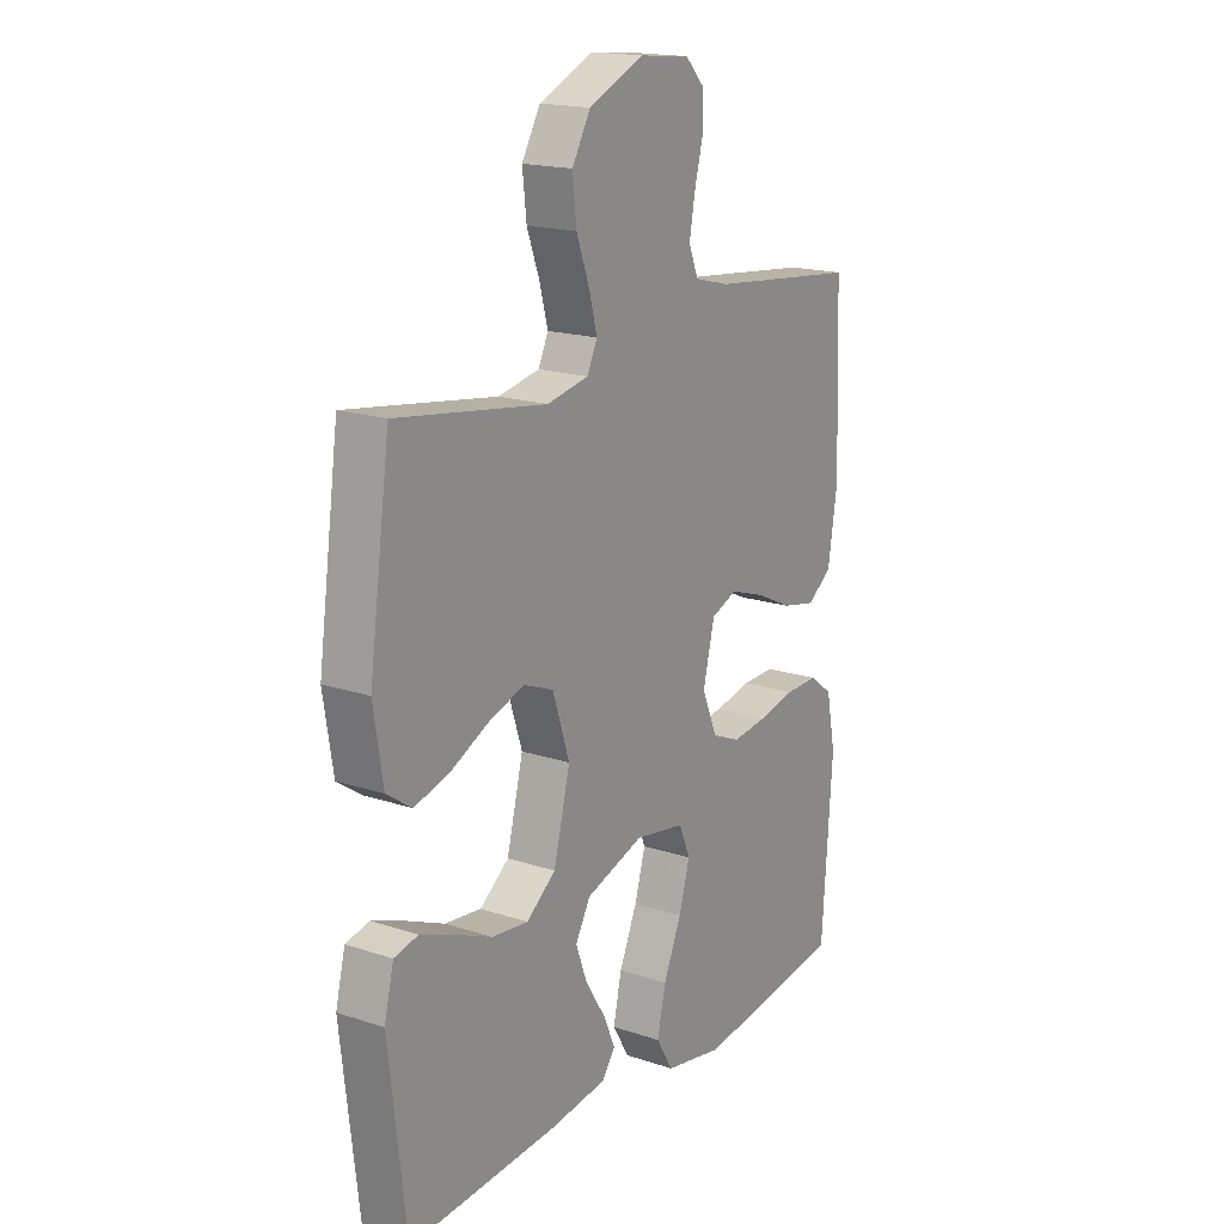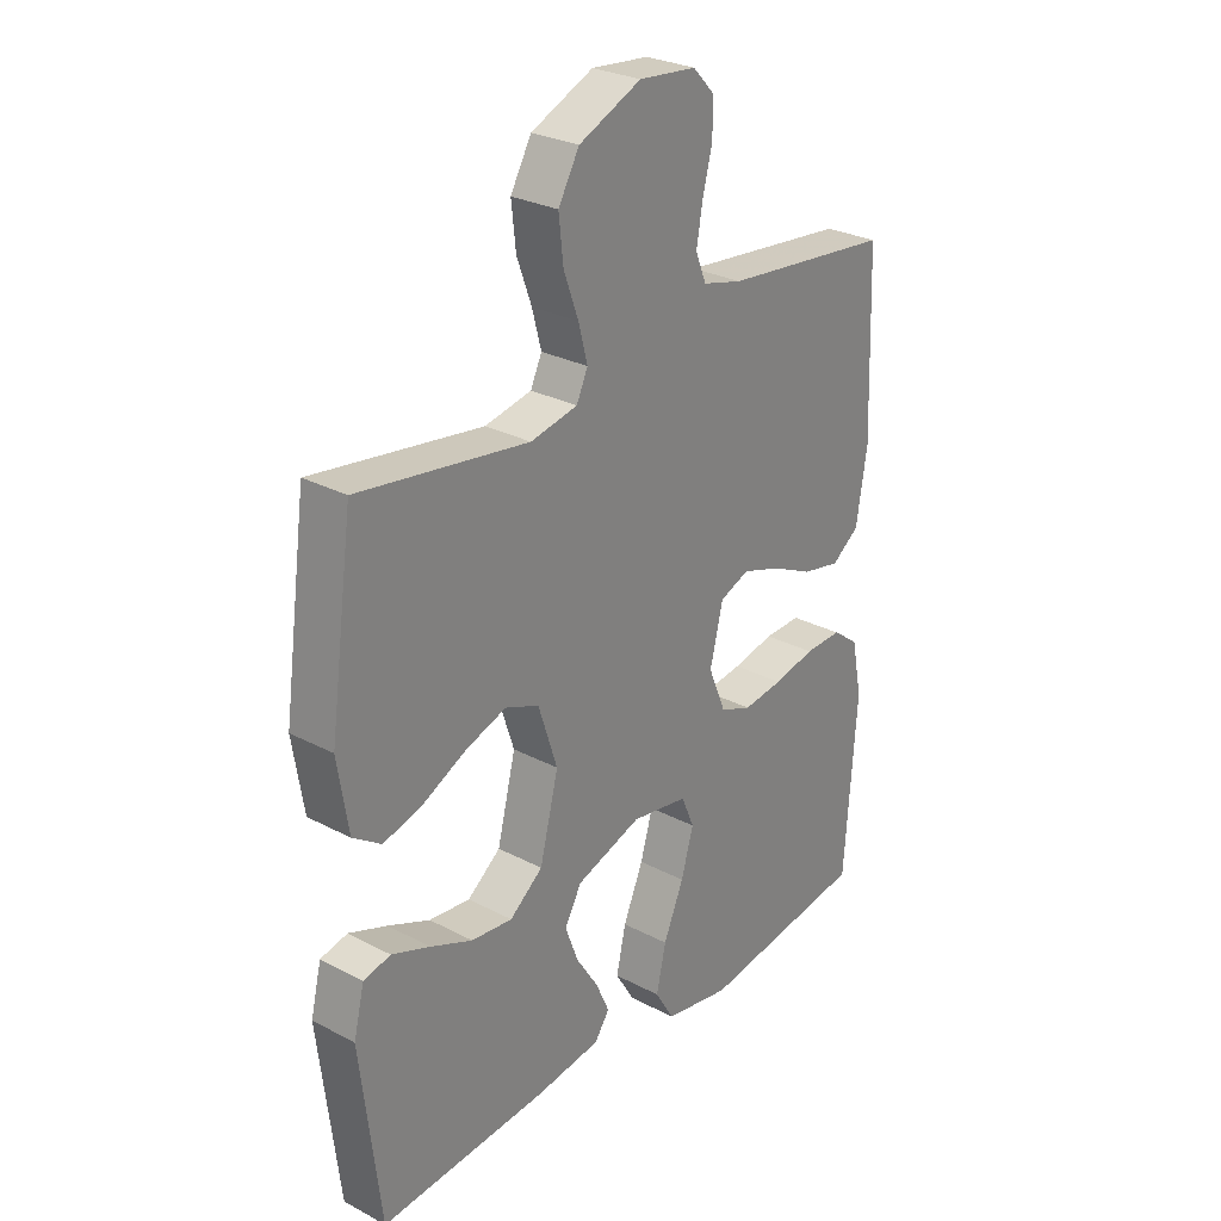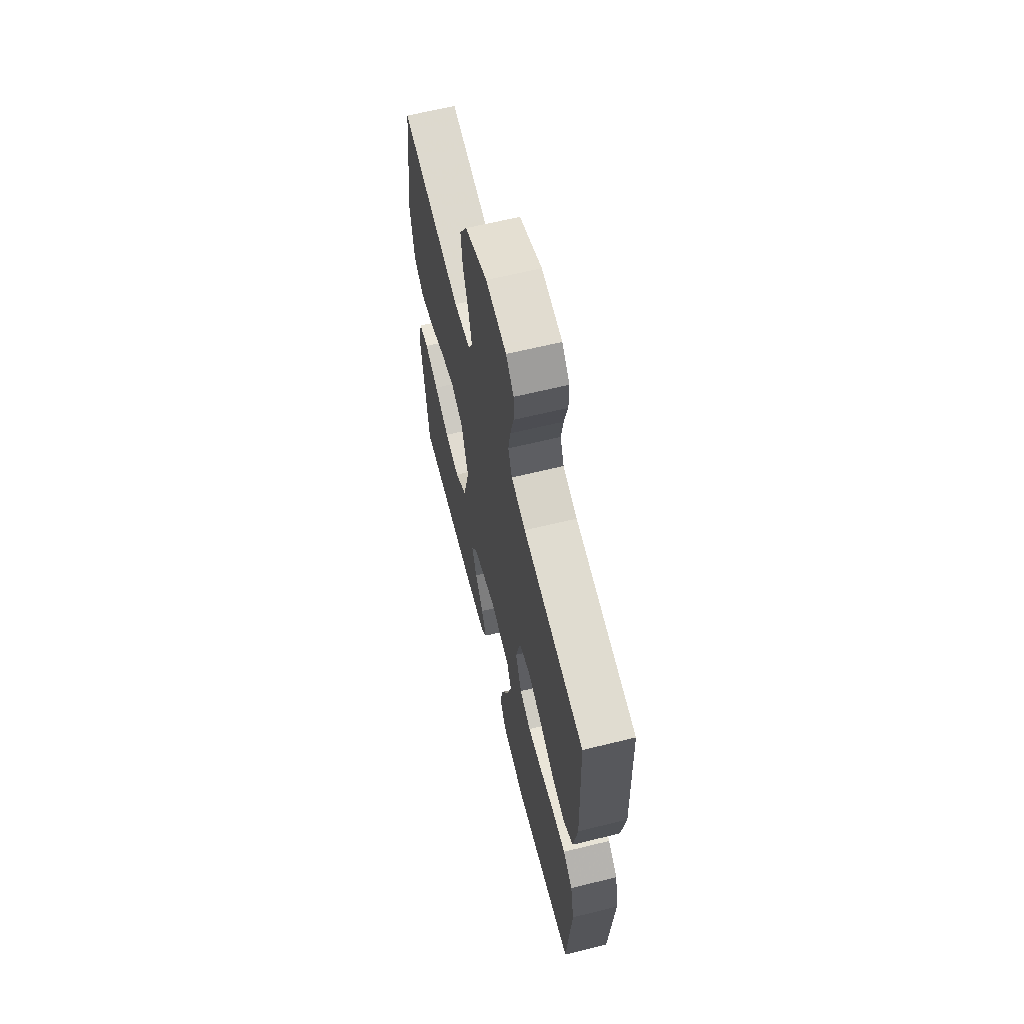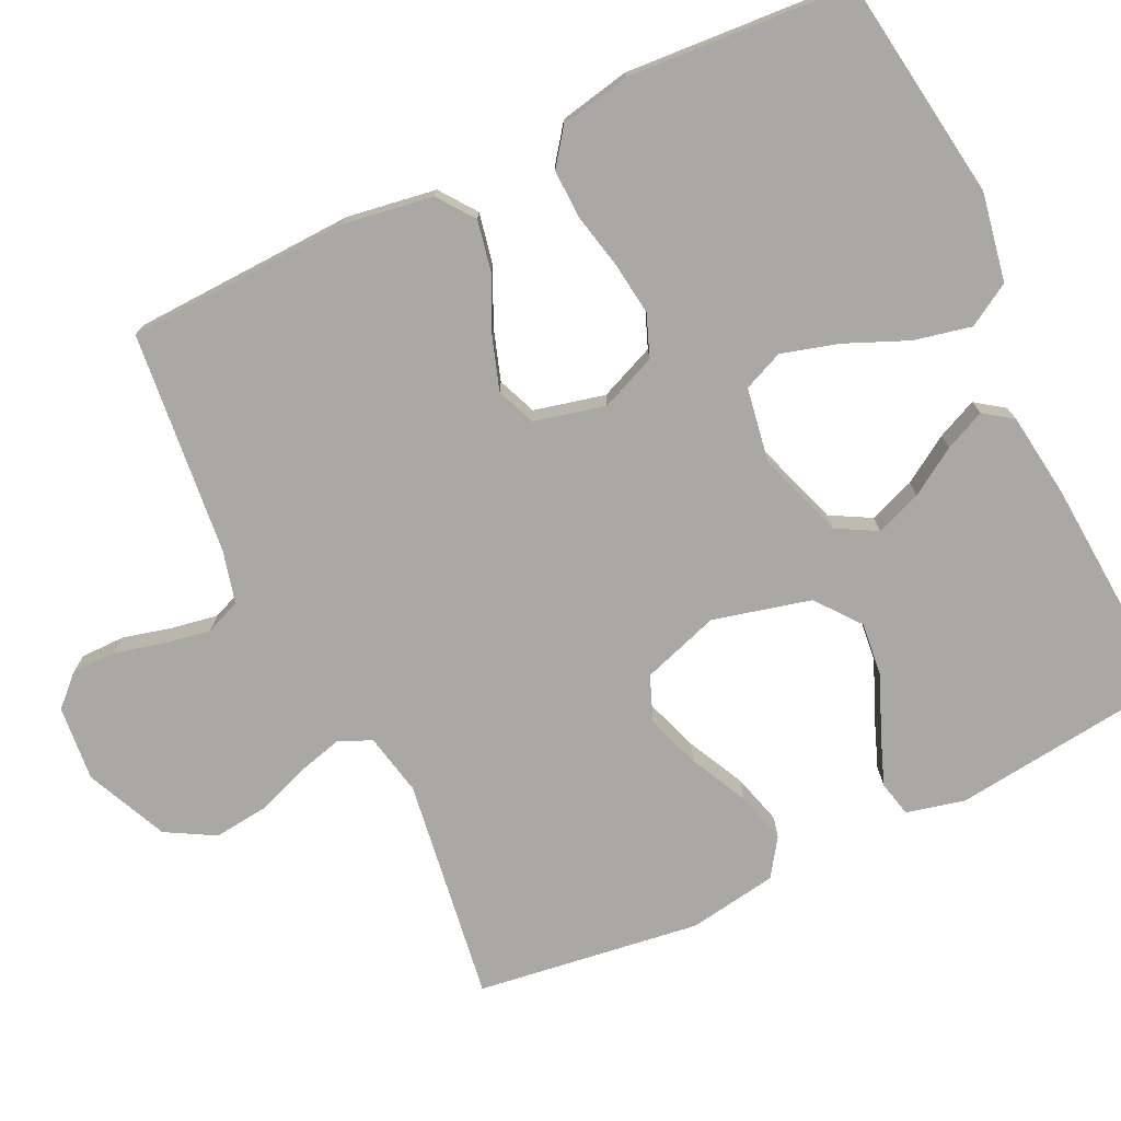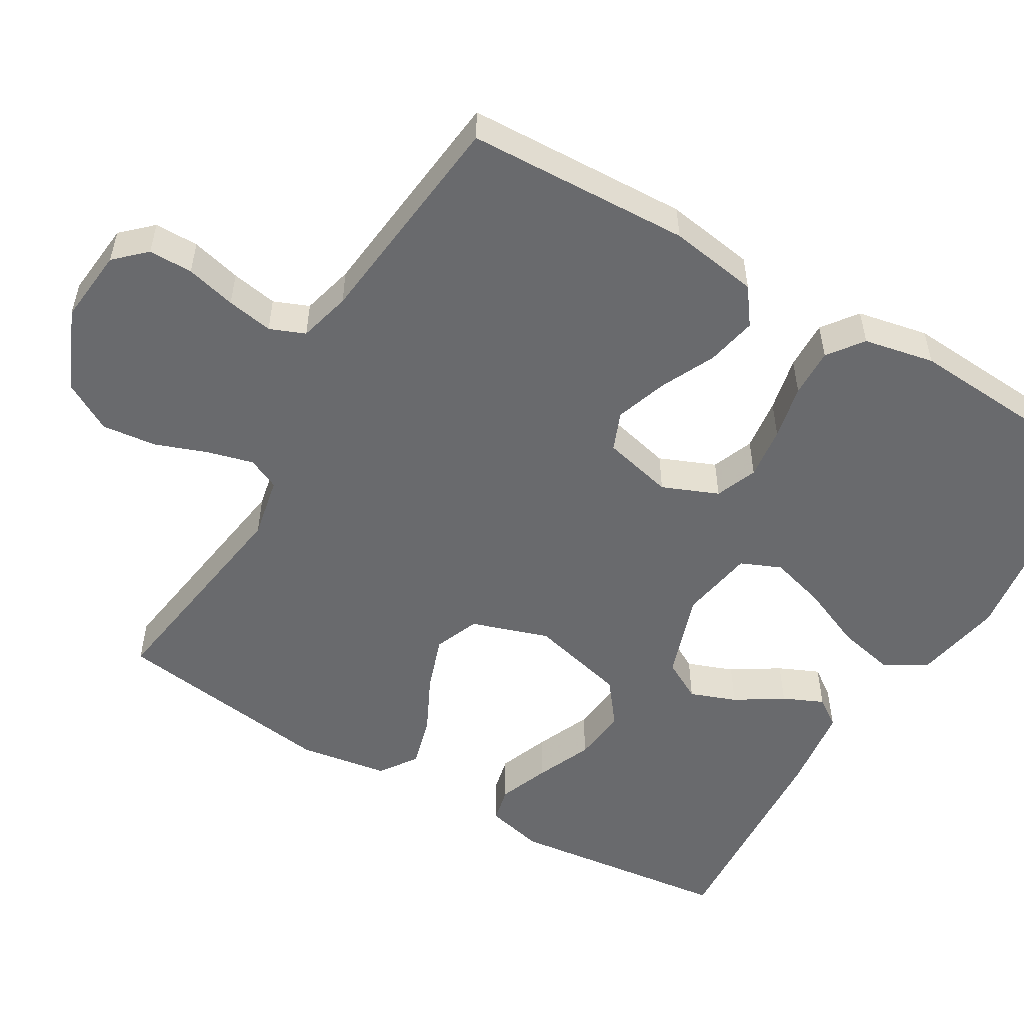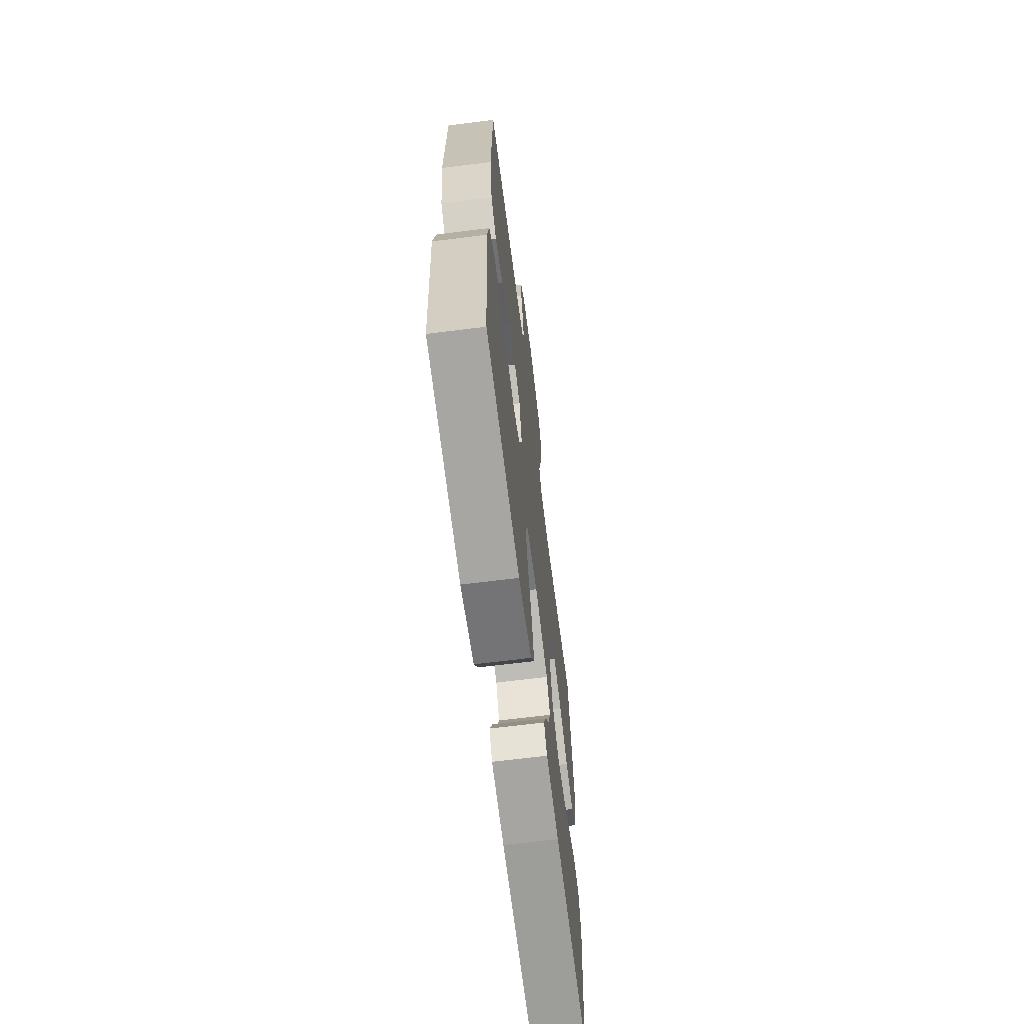
<metadata>
{"format":"obj","ext":"obj","renderer":"f3d","projection":"perspective","resolution":1024,"background":"white","views":[{"elev":17.8,"azim":-56.9,"up":"+Z"},{"elev":28.0,"azim":-51.3,"up":"+Z"},{"elev":64.2,"azim":76.1,"up":"+Z"},{"elev":-74.9,"azim":115.7,"up":"+Y"},{"elev":-53.1,"azim":59.5,"up":"+Y"},{"elev":-66.6,"azim":97.2,"up":"+Z"}]}
</metadata>
<code>
v 0.5 0.07 0.5
v 0.511 0.07 0.2
v 0.492 0.07 0.08
v 0.443 0.07 0.044
v 0.375 0.07 0.058
v 0.301 0.07 0.093
v 0.232 0.07 0.116
v 0.18 0.07 0.095
v 0.157 0.07 0
v 0.188 0.07 -0.075
v 0.244 0.07 -0.097
v 0.315 0.07 -0.088
v 0.389 0.07 -0.072
v 0.455 0.07 -0.07
v 0.502 0.07 -0.105
v 0.521 0.07 -0.2
v 0.5 0.07 -0.5
v 0.2 0.07 -0.542
v 0.082 0.07 -0.52
v 0.048 0.07 -0.463
v 0.065 0.07 -0.386
v 0.101 0.07 -0.302
v 0.123 0.07 -0.226
v 0.1 0.07 -0.172
v 0 0.07 -0.155
v -0.116 0.07 -0.194
v -0.146 0.07 -0.248
v -0.123 0.07 -0.31
v -0.083 0.07 -0.373
v -0.059 0.07 -0.427
v -0.086 0.07 -0.465
v -0.2 0.07 -0.48
v -0.5 0.07 -0.5
v -0.535 0.07 -0.2
v -0.516 0.07 -0.122
v -0.468 0.07 -0.111
v -0.4 0.07 -0.137
v -0.325 0.07 -0.169
v -0.252 0.07 -0.177
v -0.193 0.07 -0.131
v -0.16 0.07 0
v -0.194 0.07 0.104
v -0.254 0.07 0.128
v -0.327 0.07 0.103
v -0.404 0.07 0.065
v -0.473 0.07 0.046
v -0.523 0.07 0.08
v -0.542 0.07 0.2
v -0.5 0.07 0.5
v -0.2 0.07 0.456
v -0.117 0.07 0.473
v -0.097 0.07 0.516
v -0.113 0.07 0.577
v -0.139 0.07 0.648
v -0.147 0.07 0.721
v -0.11 0.07 0.786
v 0 0.07 0.835
v 0.101 0.07 0.825
v 0.139 0.07 0.785
v 0.139 0.07 0.726
v 0.122 0.07 0.659
v 0.111 0.07 0.597
v 0.13 0.07 0.55
v 0.2 0.07 0.532
v 0.5 0 0.5
v 0.511 0 0.2
v 0.492 0 0.08
v 0.443 0 0.044
v 0.375 0 0.058
v 0.301 0 0.093
v 0.232 0 0.116
v 0.18 0 0.095
v 0.157 0 0
v 0.188 0 -0.075
v 0.244 0 -0.097
v 0.315 0 -0.088
v 0.389 0 -0.072
v 0.455 0 -0.07
v 0.502 0 -0.105
v 0.521 0 -0.2
v 0.5 0 -0.5
v 0.2 0 -0.542
v 0.082 0 -0.52
v 0.048 0 -0.463
v 0.065 0 -0.386
v 0.101 0 -0.302
v 0.123 0 -0.226
v 0.1 0 -0.172
v 0 0 -0.155
v -0.116 0 -0.194
v -0.146 0 -0.248
v -0.123 0 -0.31
v -0.083 0 -0.373
v -0.059 0 -0.427
v -0.086 0 -0.465
v -0.2 0 -0.48
v -0.5 0 -0.5
v -0.535 0 -0.2
v -0.516 0 -0.122
v -0.468 0 -0.111
v -0.4 0 -0.137
v -0.325 0 -0.169
v -0.252 0 -0.177
v -0.193 0 -0.131
v -0.16 0 0
v -0.194 0 0.104
v -0.254 0 0.128
v -0.327 0 0.103
v -0.404 0 0.065
v -0.473 0 0.046
v -0.523 0 0.08
v -0.542 0 0.2
v -0.5 0 0.5
v -0.2 0 0.456
v -0.117 0 0.473
v -0.097 0 0.516
v -0.113 0 0.577
v -0.139 0 0.648
v -0.147 0 0.721
v -0.11 0 0.786
v 0 0 0.835
v 0.101 0 0.825
v 0.139 0 0.785
v 0.139 0 0.726
v 0.122 0 0.659
v 0.111 0 0.597
v 0.13 0 0.55
v 0.2 0 0.532
f 58 59 60 61
f 58 61 62
f 57 58 62
f 56 57 62 63
f 53 54 55 56
f 52 53 56 63
f 47 48 49 50
f 47 50 51
f 44 45 46 47
f 43 44 47 51
f 42 43 51 52
f 35 36 37 38
f 33 34 35 38
f 33 38 39
f 32 33 39 40
f 28 29 30 31
f 27 28 31 32
f 19 20 21 22
f 19 22 23
f 18 19 23
f 17 18 23
f 16 17 23 24
f 12 13 14 15
f 11 12 15 16
f 3 4 5 6
f 3 6 7
f 64 1 2 3
f 64 3 7
f 63 64 7 8
f 41 42 52 63
f 41 63 8 9
f 27 32 40 41
f 26 27 41
f 25 26 41 9
f 11 16 24 25
f 10 11 25
f 9 10 25
f 125 124 123 122
f 126 125 122
f 126 122 121
f 127 126 121 120
f 120 119 118 117
f 127 120 117 116
f 114 113 112 111
f 115 114 111
f 111 110 109 108
f 115 111 108 107
f 116 115 107 106
f 102 101 100 99
f 102 99 98 97
f 103 102 97
f 104 103 97 96
f 95 94 93 92
f 96 95 92 91
f 86 85 84 83
f 87 86 83
f 87 83 82
f 87 82 81
f 88 87 81 80
f 79 78 77 76
f 80 79 76 75
f 70 69 68 67
f 71 70 67
f 67 66 65 128
f 71 67 128
f 72 71 128 127
f 127 116 106 105
f 73 72 127 105
f 105 104 96 91
f 105 91 90
f 73 105 90 89
f 89 88 80 75
f 89 75 74
f 89 74 73
f 1 65 66 2
f 2 66 67 3
f 3 67 68 4
f 4 68 69 5
f 5 69 70 6
f 6 70 71 7
f 7 71 72 8
f 8 72 73 9
f 9 73 74 10
f 10 74 75 11
f 11 75 76 12
f 12 76 77 13
f 13 77 78 14
f 14 78 79 15
f 15 79 80 16
f 16 80 81 17
f 17 81 82 18
f 18 82 83 19
f 19 83 84 20
f 20 84 85 21
f 21 85 86 22
f 22 86 87 23
f 23 87 88 24
f 24 88 89 25
f 25 89 90 26
f 26 90 91 27
f 27 91 92 28
f 28 92 93 29
f 29 93 94 30
f 30 94 95 31
f 31 95 96 32
f 32 96 97 33
f 33 97 98 34
f 34 98 99 35
f 35 99 100 36
f 36 100 101 37
f 37 101 102 38
f 38 102 103 39
f 39 103 104 40
f 40 104 105 41
f 41 105 106 42
f 42 106 107 43
f 43 107 108 44
f 44 108 109 45
f 45 109 110 46
f 46 110 111 47
f 47 111 112 48
f 48 112 113 49
f 49 113 114 50
f 50 114 115 51
f 51 115 116 52
f 52 116 117 53
f 53 117 118 54
f 54 118 119 55
f 55 119 120 56
f 56 120 121 57
f 57 121 122 58
f 58 122 123 59
f 59 123 124 60
f 60 124 125 61
f 61 125 126 62
f 62 126 127 63
f 63 127 128 64
f 64 128 65 1

</code>
